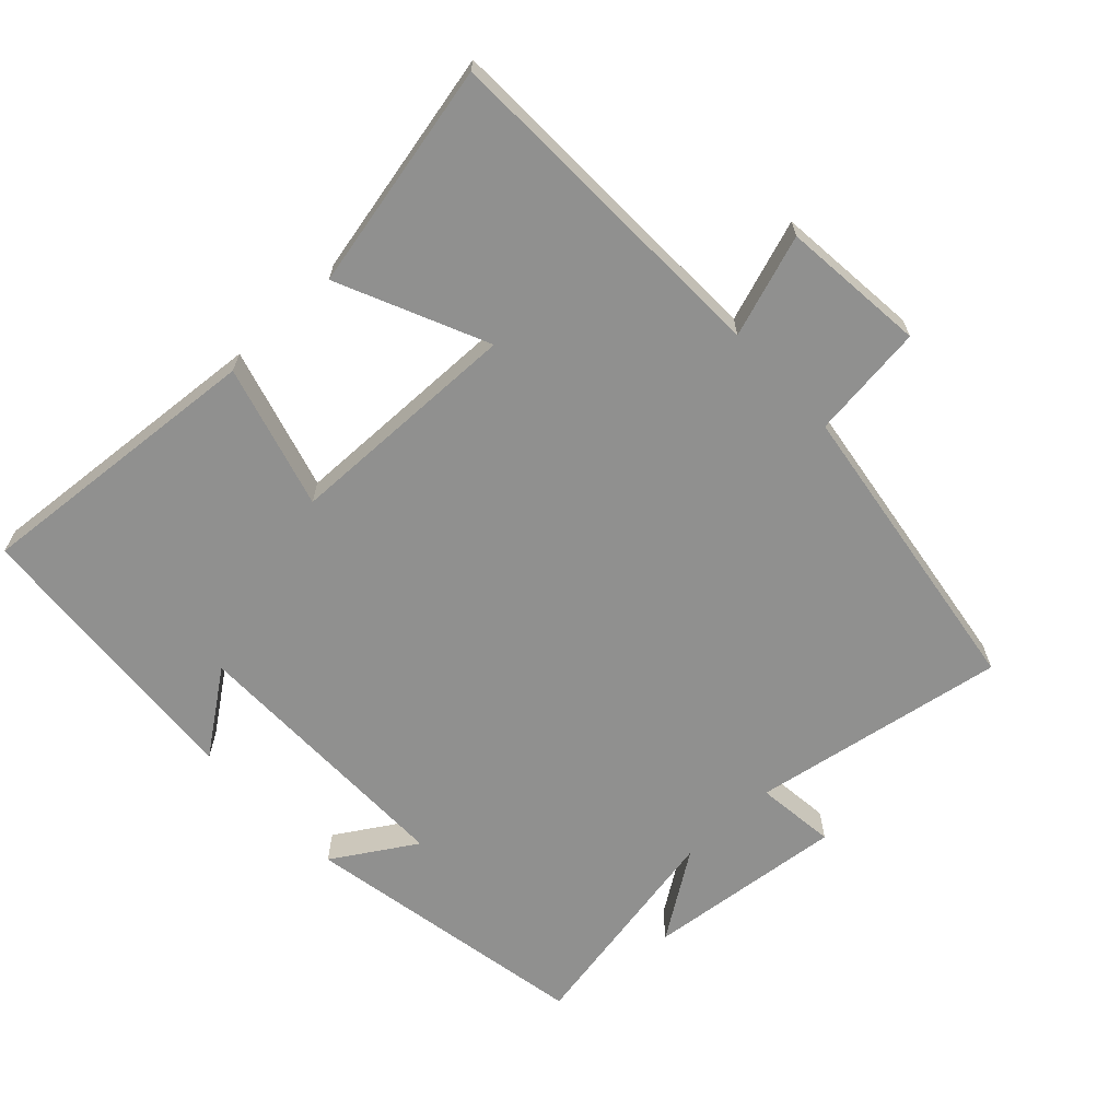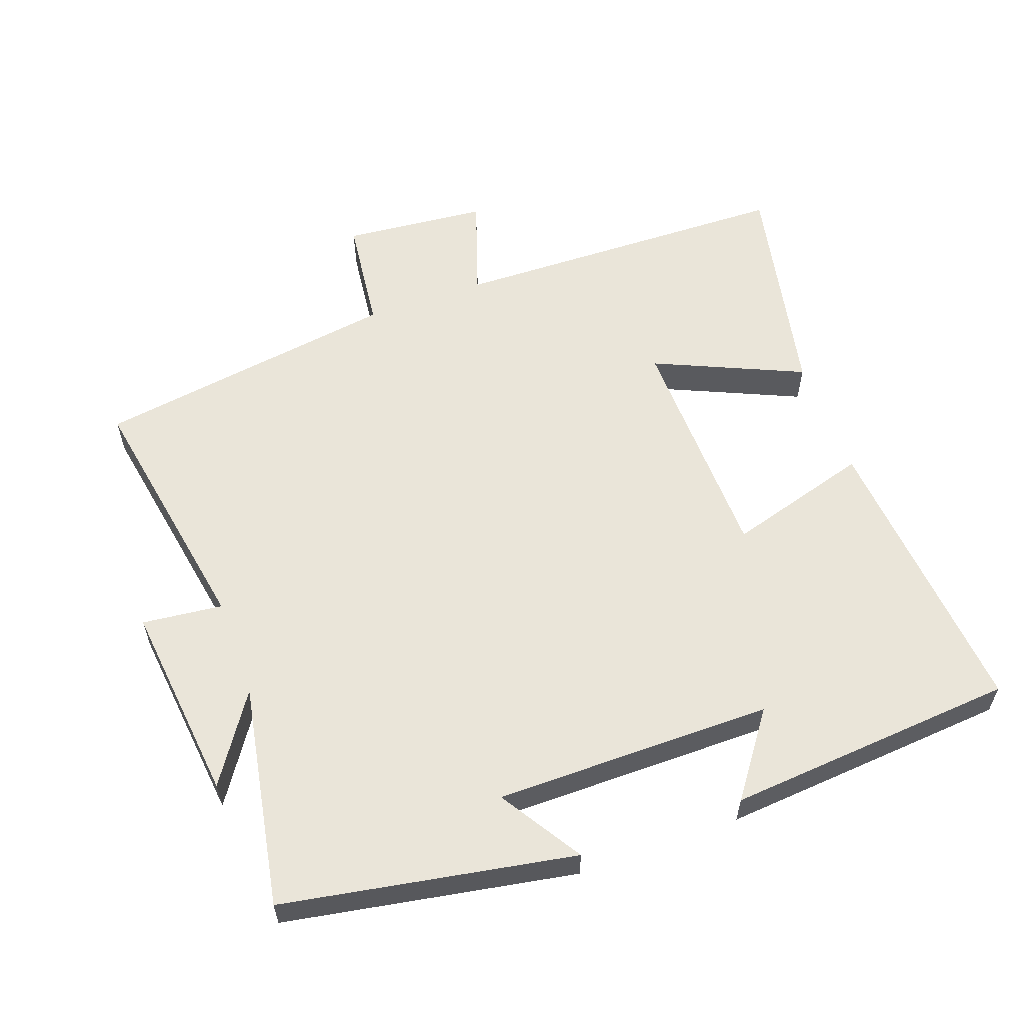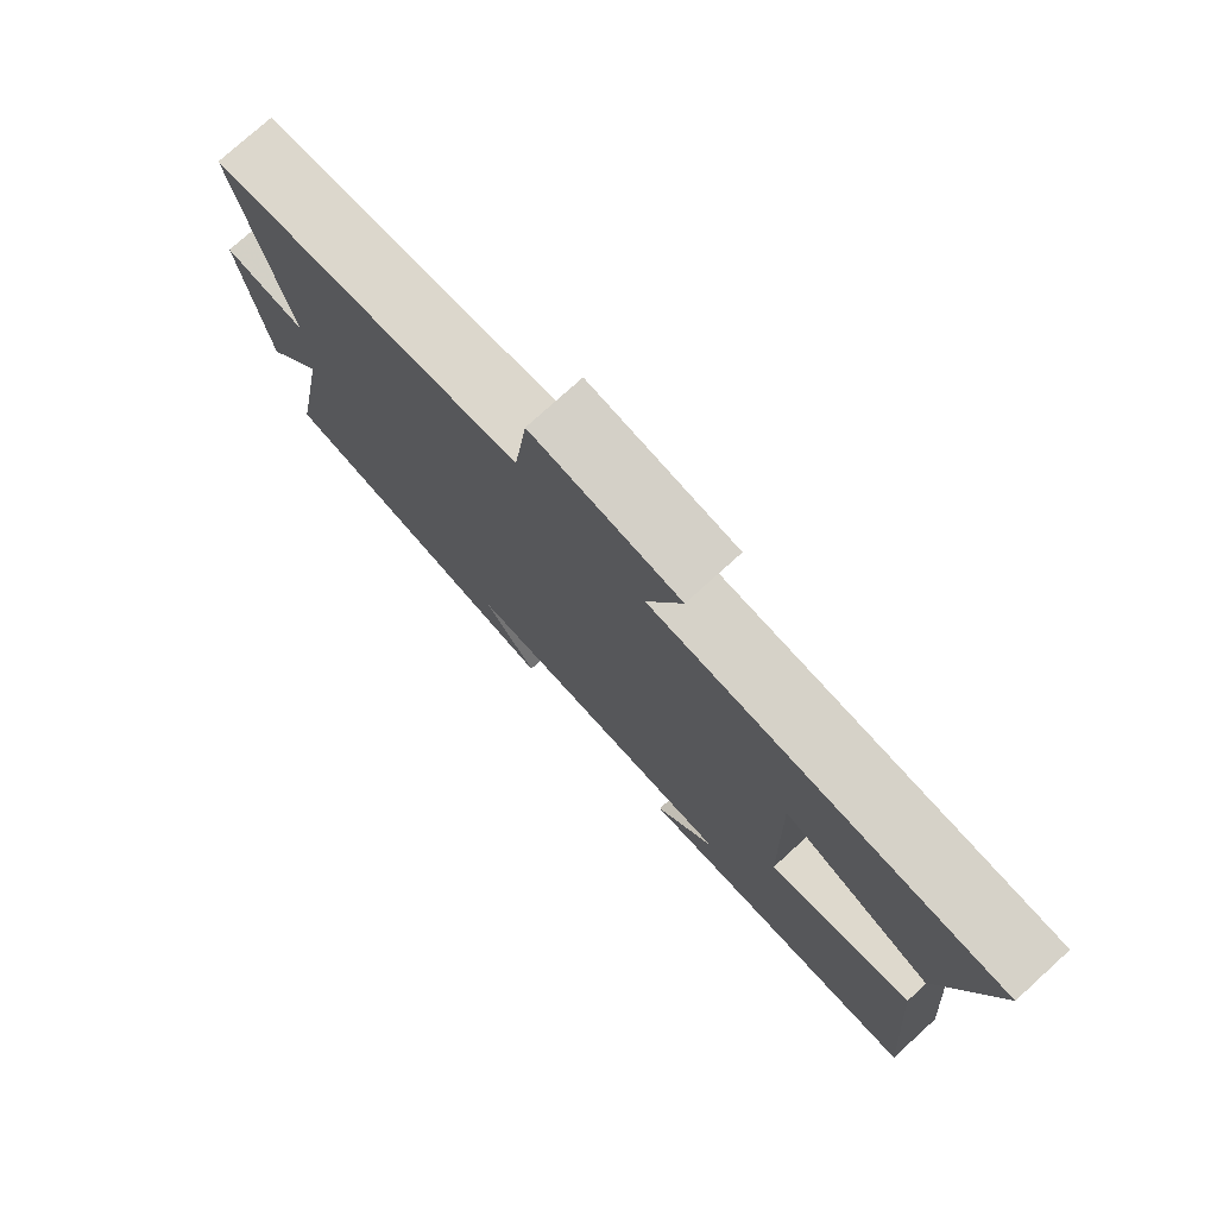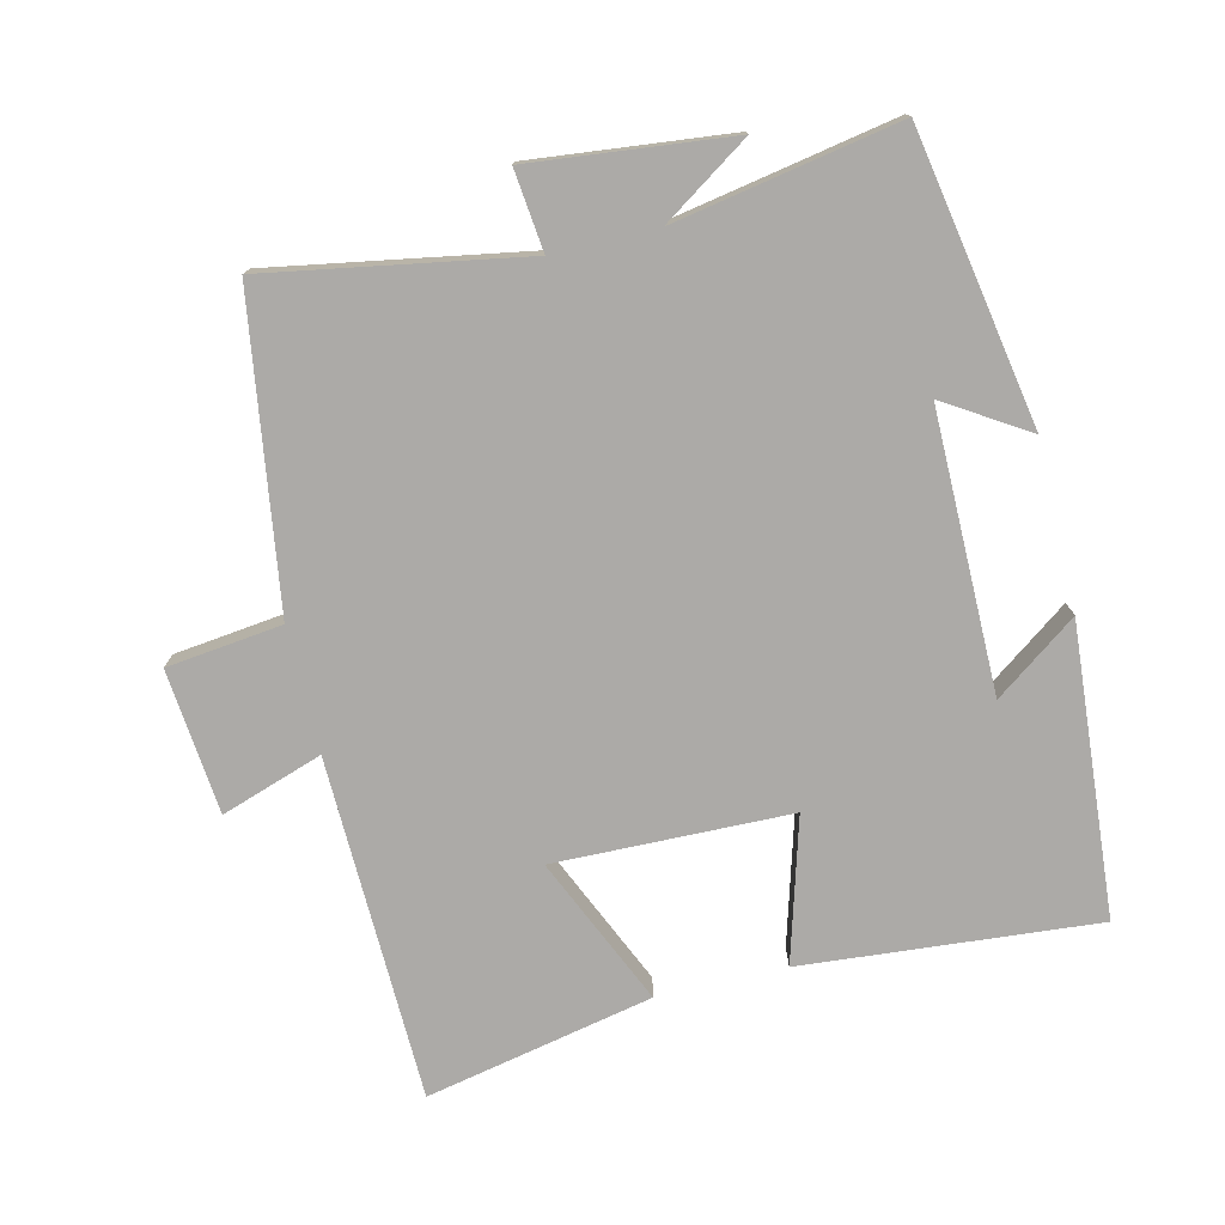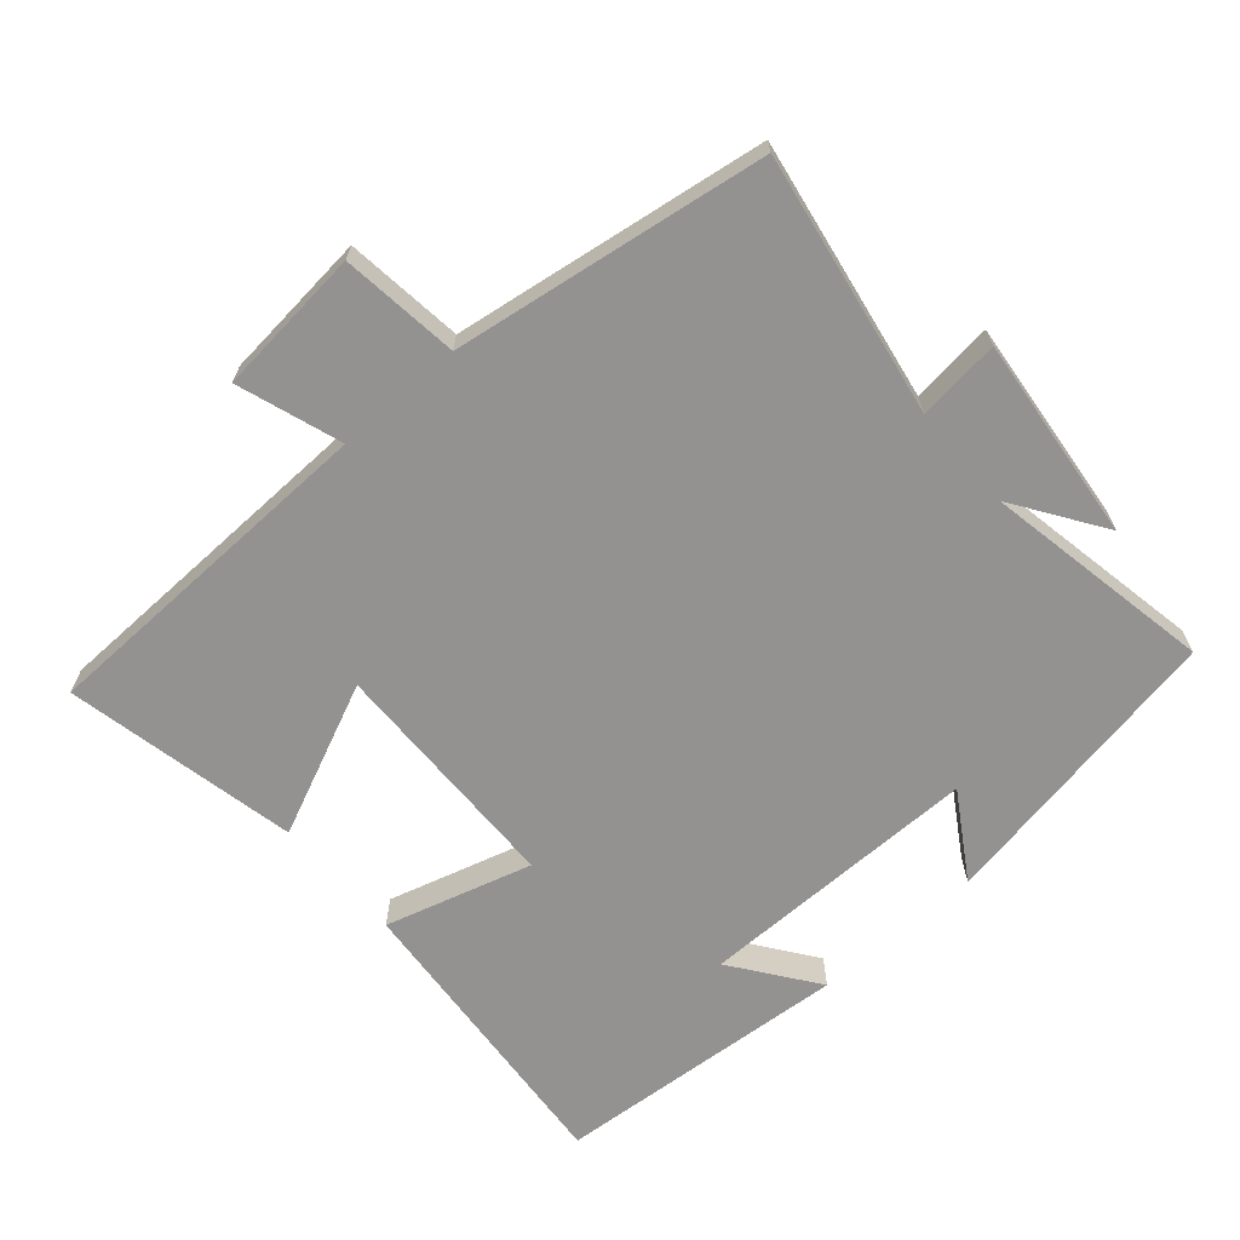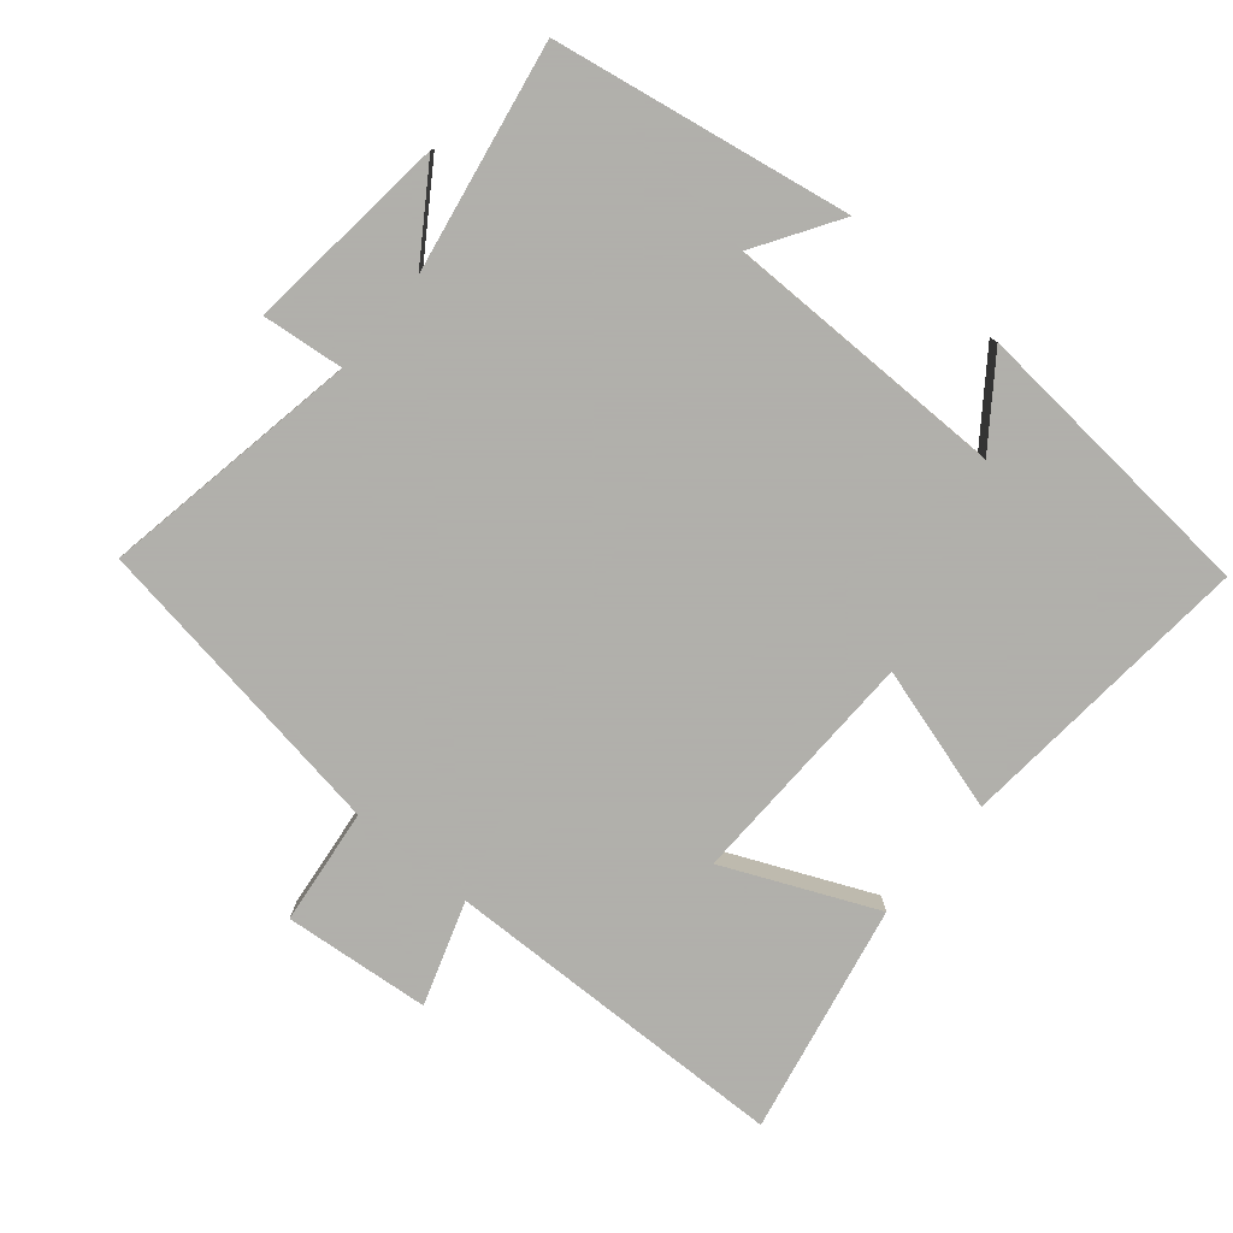
<metadata>
{"format":"obj","ext":"obj","renderer":"f3d","projection":"perspective","resolution":1024,"background":"white","views":[{"elev":-65.5,"azim":-46.6,"up":"+Y"},{"elev":58.5,"azim":160.1,"up":"+Y"},{"elev":76.9,"azim":-132.2,"up":"+Z"},{"elev":-76.1,"azim":103.5,"up":"+Y"},{"elev":-66.5,"azim":41.2,"up":"+Y"},{"elev":-78.4,"azim":139.9,"up":"+Y"}]}
</metadata>
<code>
v -0.569 0.07 0.488
v -0.065 0.07 0.5
v -0.115 0.07 0.649
v 0.097 0.07 0.669
v 0.117 0.07 0.5
v 0.566 0.07 0.432
v 0.5 0.07 0.057
v 0.618 0.07 0.07
v 0.586 0.07 -0.224
v 0.5 0.07 -0.095
v 0.56 0.07 -0.424
v 0.133 0.07 -0.5
v 0.209 0.07 -0.379
v -0.199 0.07 -0.379
v -0.111 0.07 -0.5
v -0.537 0.07 -0.466
v -0.5 0.07 -0.034
v -0.29 0.07 -0.095
v -0.282 0.07 0.251
v -0.5 0.07 0.154
v -0.569 0 0.488
v -0.065 0 0.5
v -0.115 0 0.649
v 0.097 0 0.669
v 0.117 0 0.5
v 0.566 0 0.432
v 0.5 0 0.057
v 0.618 0 0.07
v 0.586 0 -0.224
v 0.5 0 -0.095
v 0.56 0 -0.424
v 0.133 0 -0.5
v 0.209 0 -0.379
v -0.199 0 -0.379
v -0.111 0 -0.5
v -0.537 0 -0.466
v -0.5 0 -0.034
v -0.29 0 -0.095
v -0.282 0 0.251
v -0.5 0 0.154
f 19 20 1 2
f 18 19 2
f 16 17 18
f 14 15 16
f 14 16 18
f 13 14 18 2
f 10 11 12 13
f 7 8 9 10
f 7 10 13 2
f 5 6 7 2
f 2 3 4 5
f 22 21 40 39
f 22 39 38
f 38 37 36
f 36 35 34
f 38 36 34
f 22 38 34 33
f 33 32 31 30
f 30 29 28 27
f 22 33 30 27
f 22 27 26 25
f 25 24 23 22
f 1 21 22 2
f 2 22 23 3
f 3 23 24 4
f 4 24 25 5
f 5 25 26 6
f 6 26 27 7
f 7 27 28 8
f 8 28 29 9
f 9 29 30 10
f 10 30 31 11
f 11 31 32 12
f 12 32 33 13
f 13 33 34 14
f 14 34 35 15
f 15 35 36 16
f 16 36 37 17
f 17 37 38 18
f 18 38 39 19
f 19 39 40 20
f 20 40 21 1

</code>
